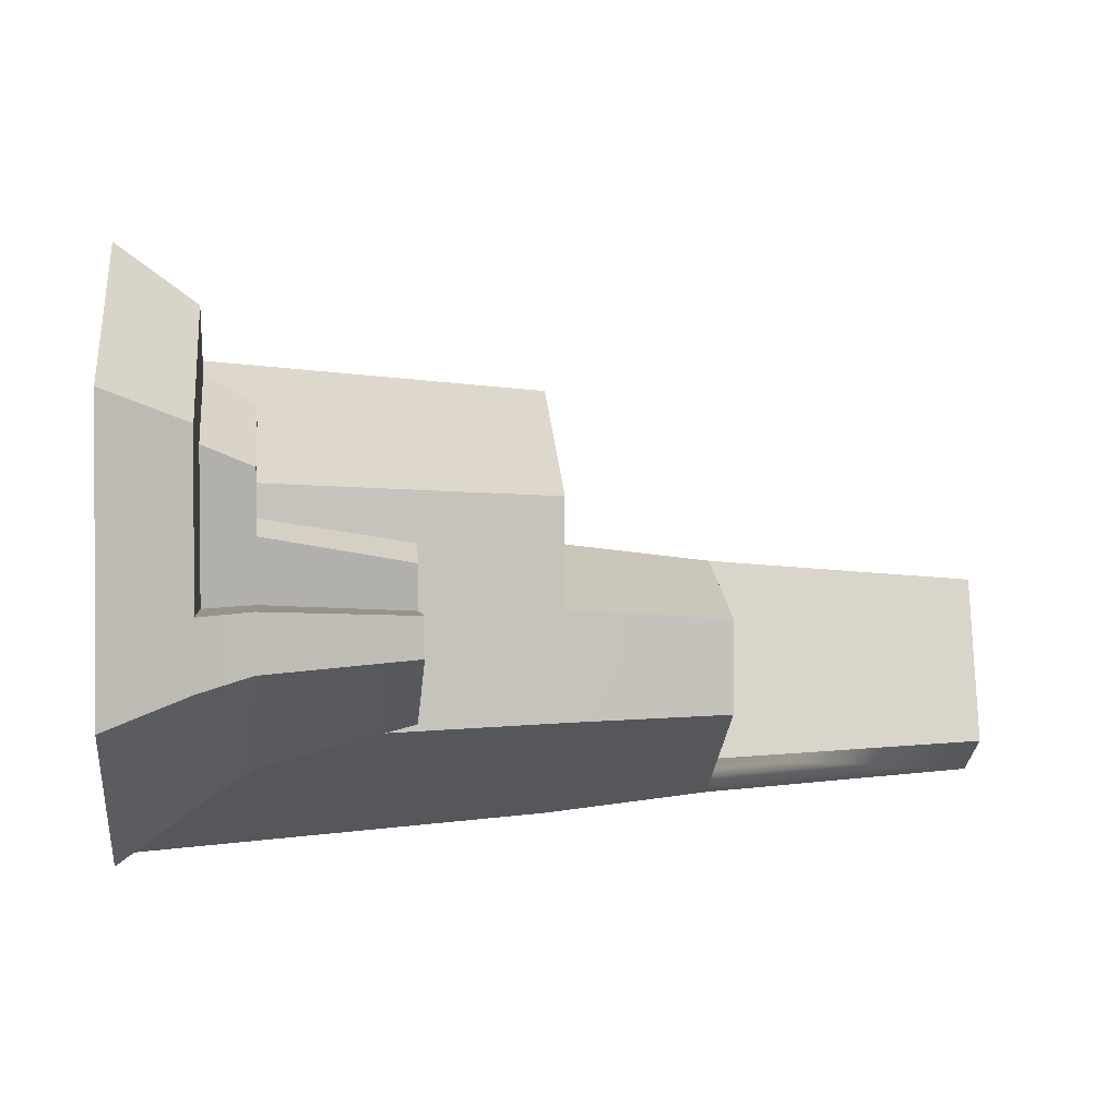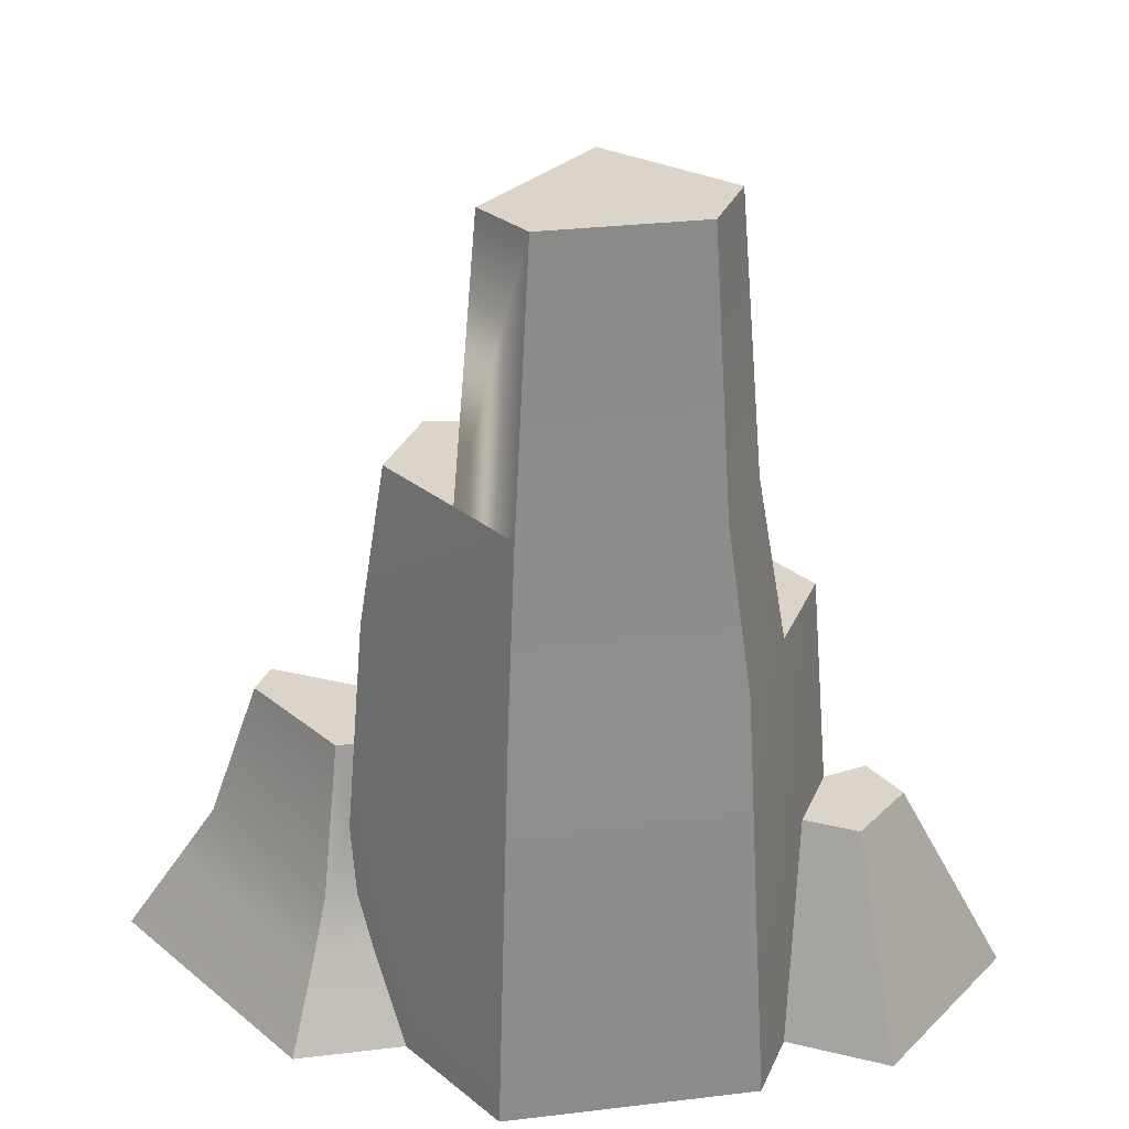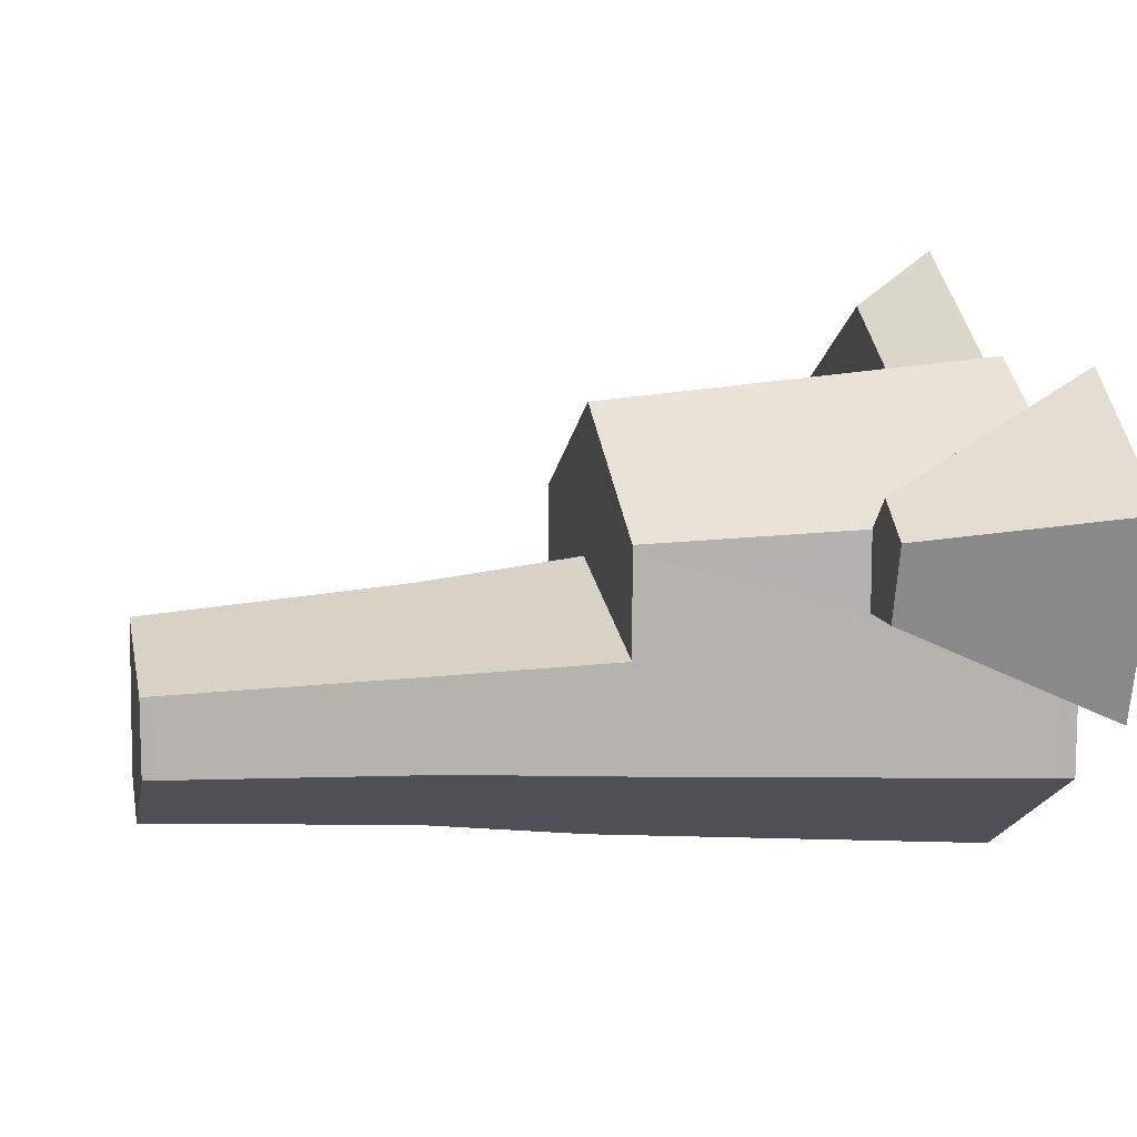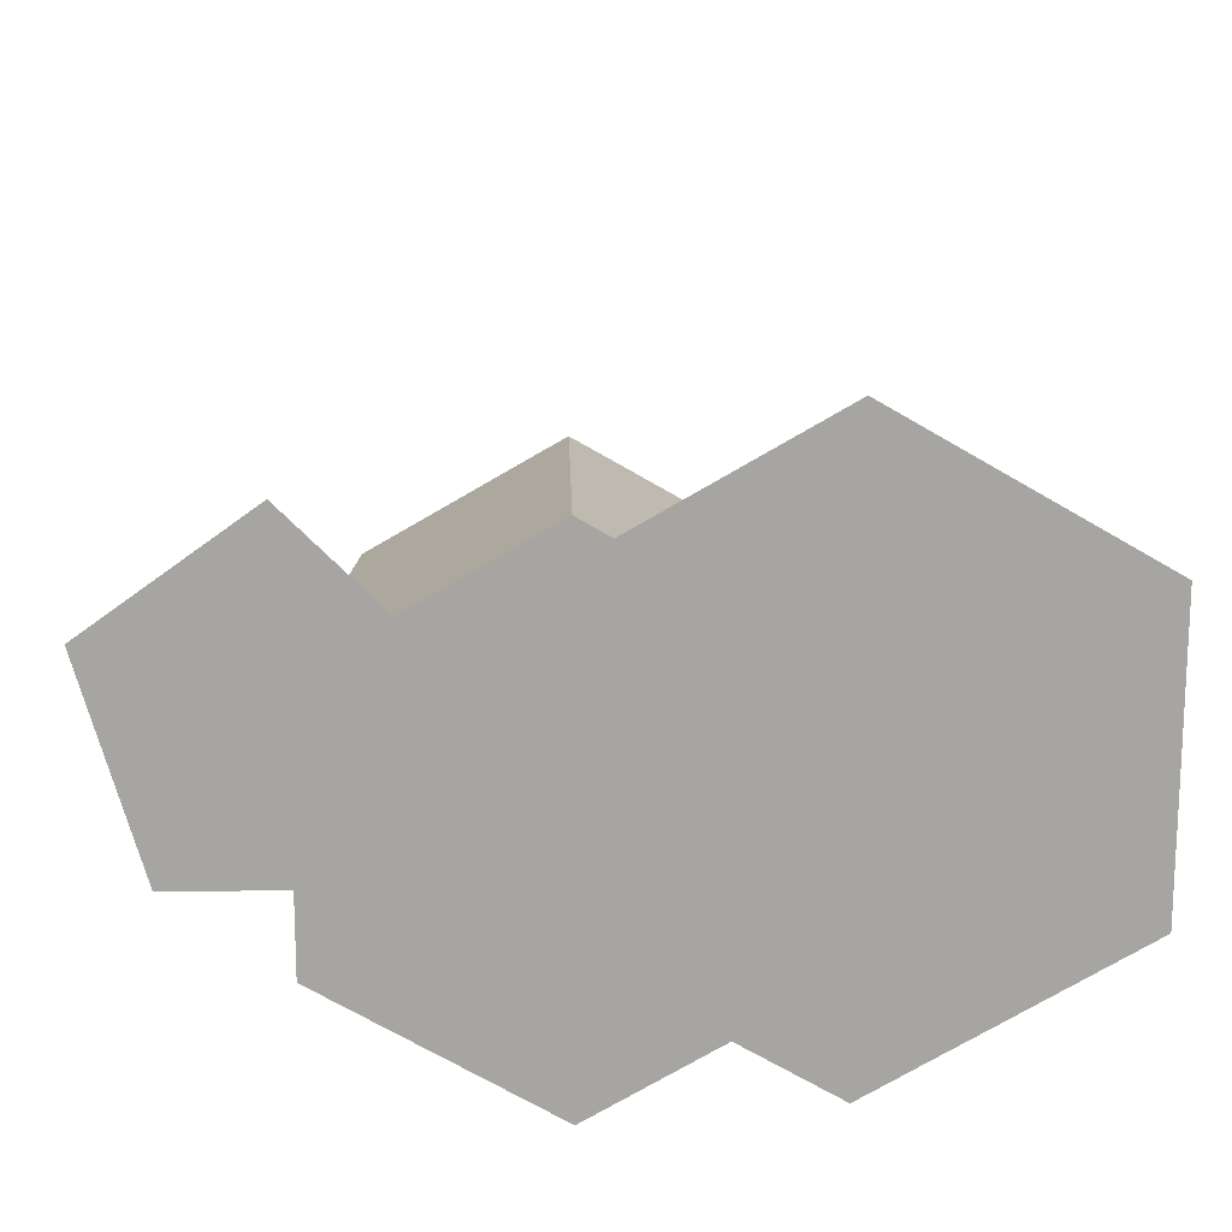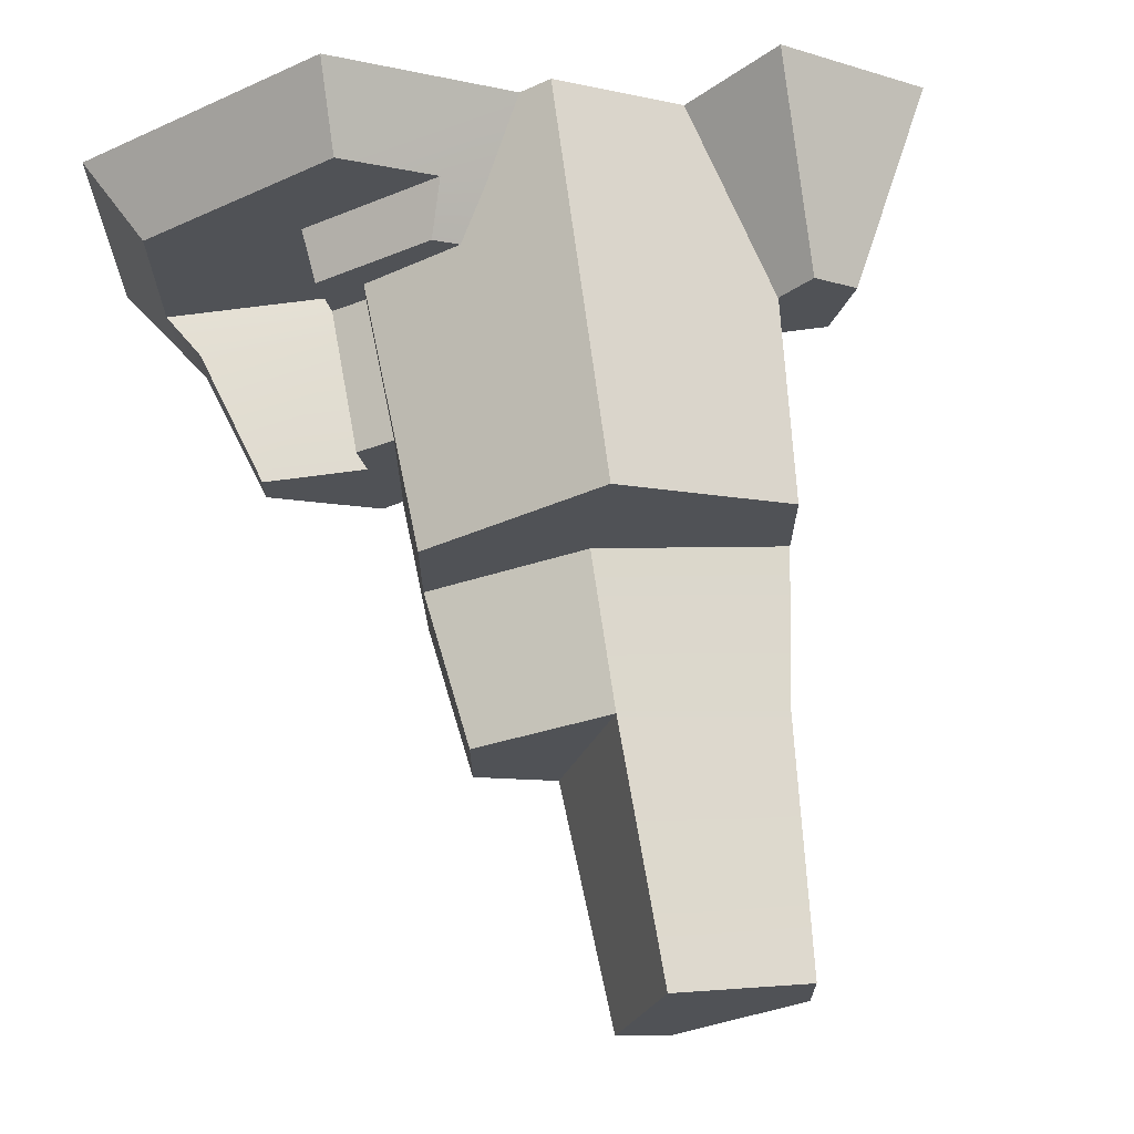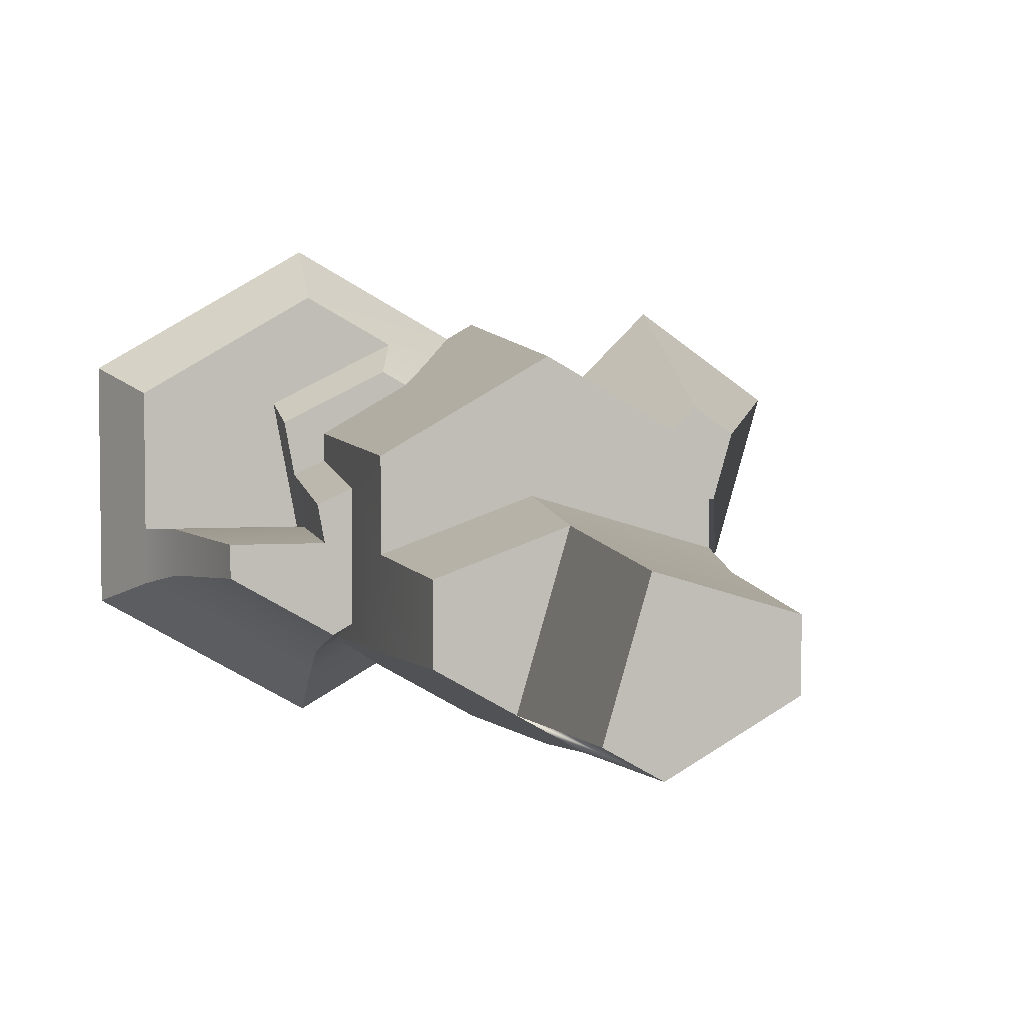
<metadata>
{"format":"obj","ext":"obj","renderer":"f3d","projection":"perspective","resolution":1024,"background":"white","views":[{"elev":1.2,"azim":83.8,"up":"+Z"},{"elev":29.3,"azim":-160.1,"up":"+Y"},{"elev":10.5,"azim":-102.1,"up":"+Z"},{"elev":16.4,"azim":-1.3,"up":"+Z"},{"elev":68.2,"azim":172.3,"up":"+Z"},{"elev":4.4,"azim":167.5,"up":"+Z"}]}
</metadata>
<code>
o formationLarge_rock
v -77.23 -2e-06 54.2
v -85.83 25.63 47.1
v -90.17 25.63 51.44
v -88.99 -3e-06 65.96
v -87.73 -1e-06 25.96
v -101.7 -1e-06 25.96
v -109 -2e-06 51.61
v -87.73 -1e-06 16.05
v -59.94 0 0
v -59.94 -3e-06 64.19
v -55.91 -3e-06 61.87
v -44.05 -0 9.174
v -31.87 -0 2.144
v -31.87 -3e-06 75.74
v 0 -1e-06 20.54
v 0 -3e-06 57.34
v -77.96 110.4 19.43
v -80.49 75.3 18.85
v -80.49 75.3 30.72
v -77.96 110.4 29.28
v -83.84 53.93 18.29
v -59.94 53.93 4.493
v -83.84 53.93 32.1
v -57.95 75.3 37.51
v -50.69 75.3 12.32
v -53.22 110.4 14
v -59.25 110.4 34.92
v -85.88 25.63 37.06
v -83.84 53.93 45.9
v -85.88 25.63 47.08
v -57.63 53.93 40
v -36.03 53.93 32.1
v -39.38 75.3 30.72
v -59.94 75.3 6.979
v -36.03 53.93 18.29
v -39.38 75.3 18.85
v -60.9 110.4 9.574
v -96.17 25.63 47.14
v -93.29 25.63 37.06
v -38.41 10.18 13.28
v -31.87 10.18 9.504
v -59.94 53.93 59.7
v -34.72 35.8 20.29
v -33.97 25.34 17.1
v -34.72 35.8 40.24
v -36.03 53.93 45.9
v -33.35 16.72 43.27
v -33.35 16.72 47.45
v -35.31 16.72 15.61
v -46.15 16.72 54.84
v -50.27 10.18 57.76
v -6.374 10.18 53.66
v -31.87 10.18 68.38
v -6.374 10.18 24.22
v -6.374 10.18 32.62
v -10.45 16.72 25.99
v -10.45 16.72 33.04
v -44.62 10.18 61.02
v -30.22 16.72 33.04
v -16.88 35.8 32.24
v -30.71 35.8 32.24
v -31.87 16.72 13.63
v -31.87 35.8 18.64
v -16.88 35.8 27.3
v -29.68 35.8 37.91
v -28.74 16.72 41.14
v -26.37 10.18 51.9
v -29.91 10.18 32.62
v -27.25 16.72 49.24
v -42.58 16.72 56.9
f 1 2 3
f 3 4 1
f 5 1 4
f 4 6 5
f 4 7 6
f 1 5 8
f 1 8 9
f 10 1 9
f 11 10 9
f 11 9 12
f 11 12 13
f 14 11 13
f 14 13 15
f 15 16 14
f 17 18 19
f 19 20 17
f 9 8 21
f 21 22 9
f 18 21 23
f 23 19 18
f 24 25 26
f 26 27 24
f 21 8 5
f 5 23 21
f 5 28 23
f 28 29 23
f 28 30 29
f 31 32 33
f 33 24 31
f 22 21 18
f 18 34 22
f 23 31 24
f 24 19 23
f 35 22 34
f 34 36 35
f 34 25 36
f 32 35 36
f 36 33 32
f 19 24 27
f 27 20 19
f 34 18 17
f 17 37 34
f 25 34 37
f 37 26 25
f 7 4 3
f 3 38 7
f 39 6 7
f 7 38 39
f 13 12 40
f 40 41 13
f 28 5 6
f 6 39 28
f 1 10 42
f 42 2 1
f 42 30 2
f 42 29 30
f 43 44 35
f 35 32 43
f 32 45 43
f 32 46 45
f 46 47 45
f 46 48 47
f 12 9 22
f 22 40 12
f 22 49 40
f 22 44 49
f 22 35 44
f 50 48 46
f 50 46 42
f 51 50 42
f 51 42 10
f 10 11 51
f 14 16 52
f 52 53 14
f 15 13 41
f 41 54 15
f 16 15 54
f 54 55 16
f 55 52 16
f 55 54 56
f 56 57 55
f 11 14 53
f 53 58 11
f 58 51 11
f 59 57 60
f 60 61 59
f 56 62 63
f 63 64 56
f 62 49 44
f 44 63 62
f 44 43 63
f 57 56 64
f 64 60 57
f 59 61 65
f 65 66 59
f 45 47 66
f 66 65 45
f 67 68 59
f 59 66 67
f 66 69 67
f 54 41 62
f 62 56 54
f 62 41 40
f 40 49 62
f 58 67 69
f 69 70 58
f 68 55 57
f 57 59 68
f 51 58 70
f 70 50 51
f 60 64 63
f 63 61 60
f 61 63 45
f 45 65 61
f 63 43 45
f 27 26 37
f 37 20 27
f 37 17 20
f 46 32 31
f 31 42 46
f 31 23 42
f 23 29 42
f 33 36 25
f 25 24 33
f 30 28 39
f 39 3 30
f 39 38 3
f 2 30 3
f 52 55 68
f 68 67 52
f 53 52 67
f 67 58 53
f 48 70 69
f 69 66 48
f 66 47 48
f 48 50 70

</code>
